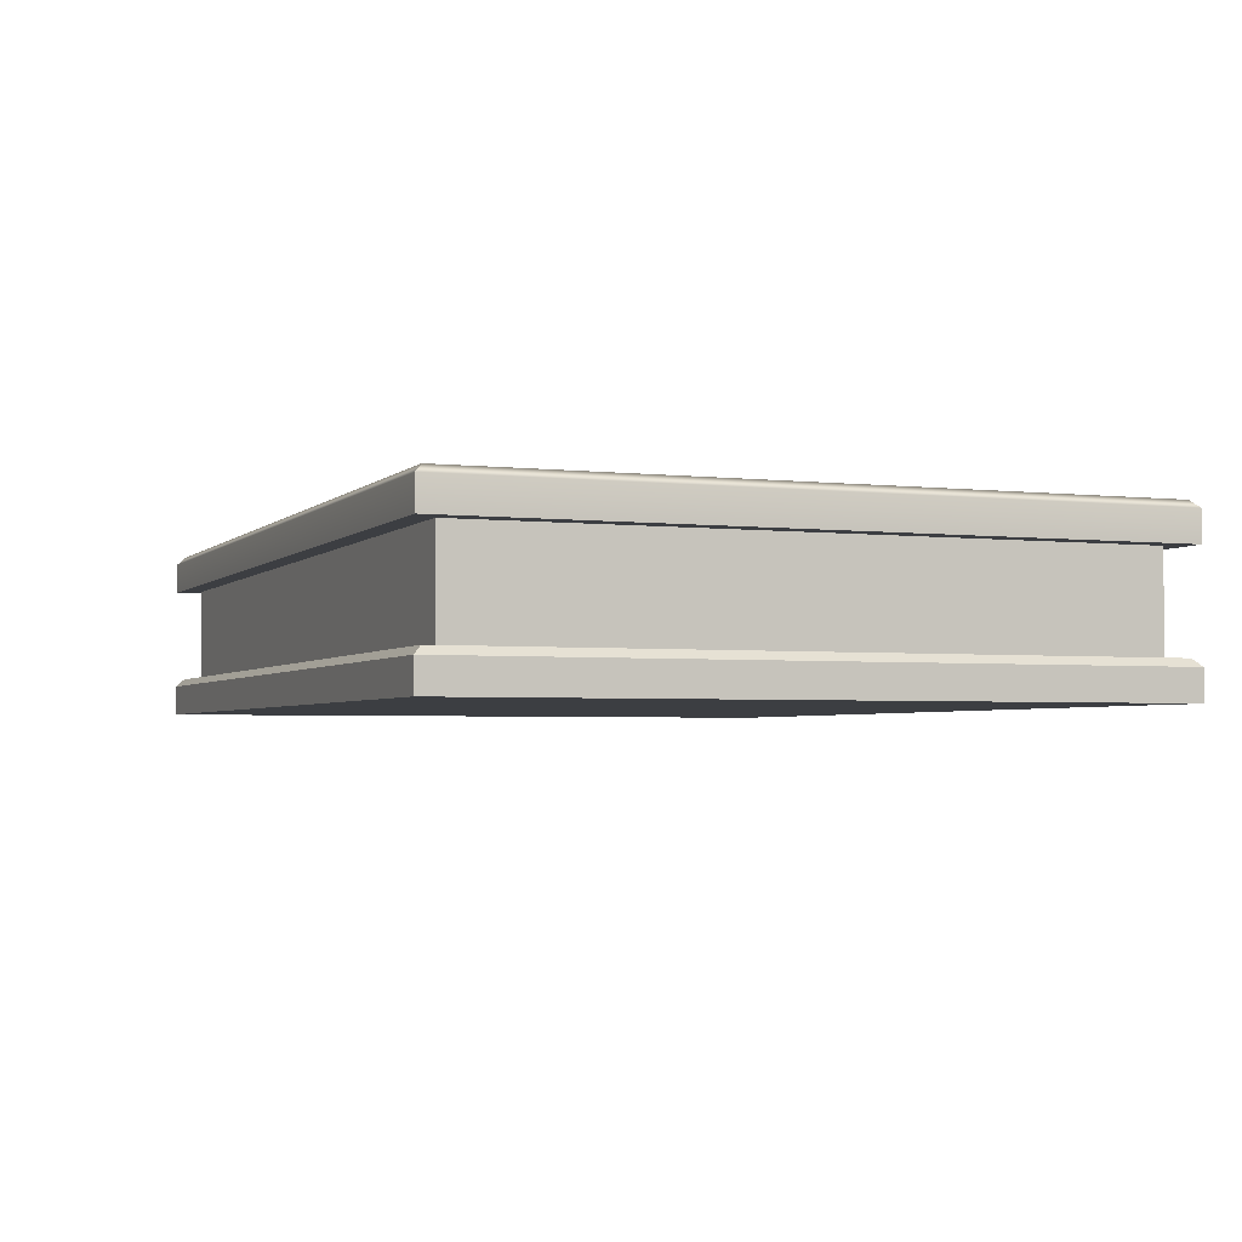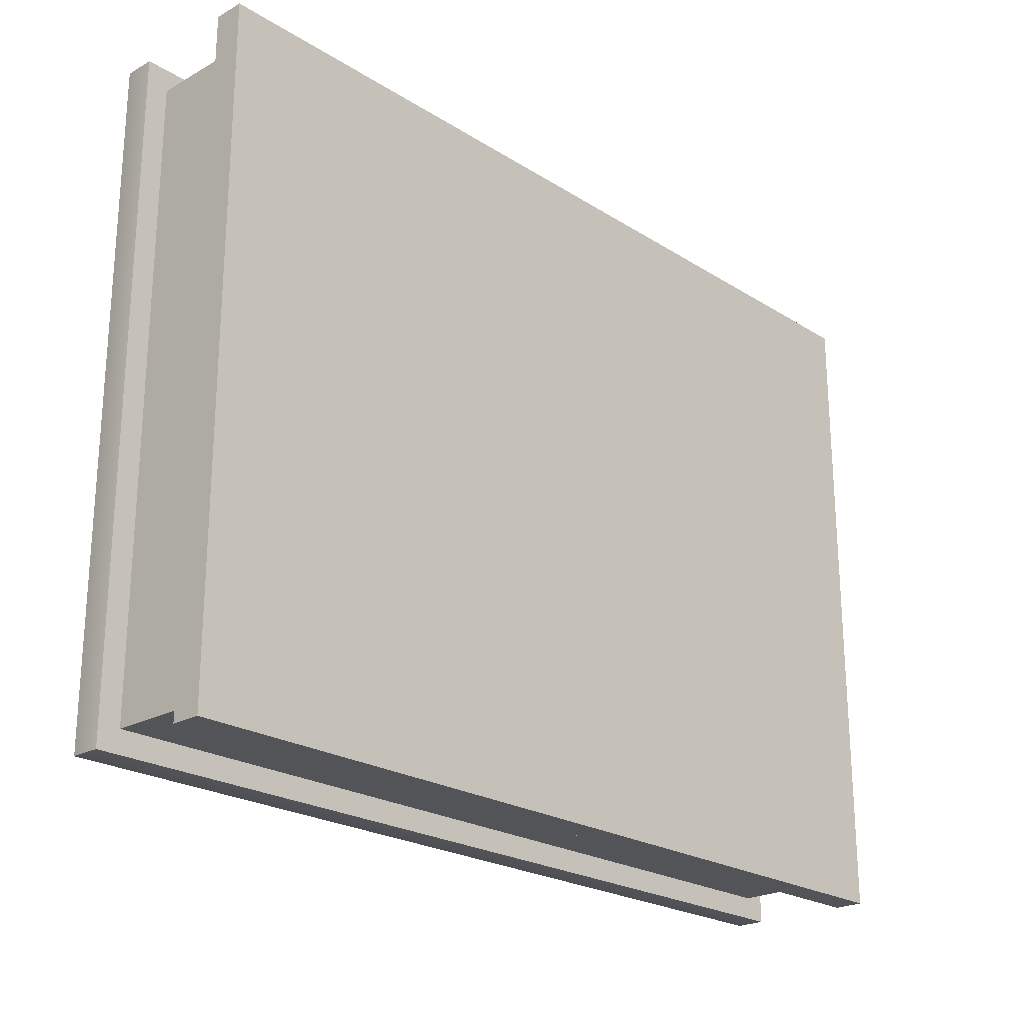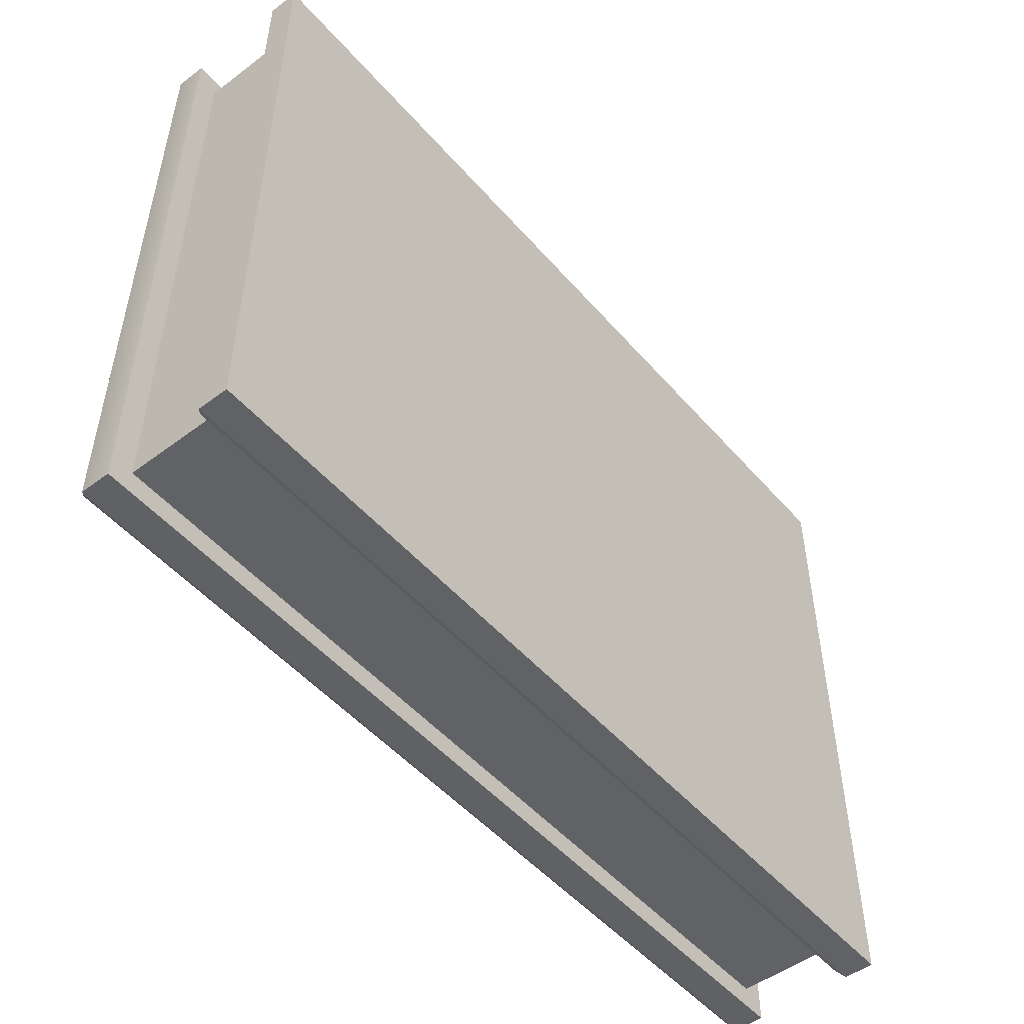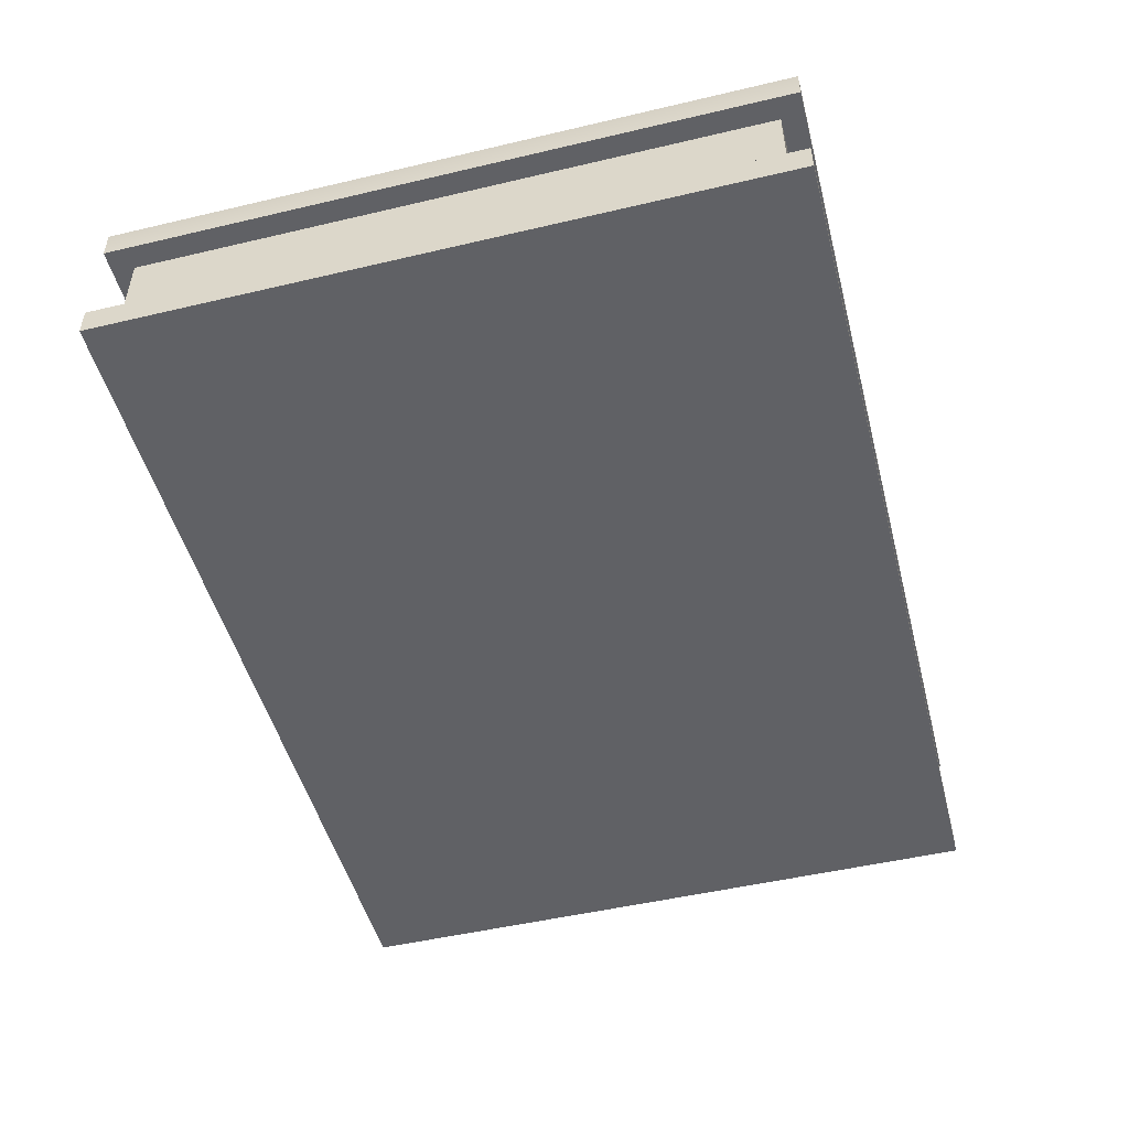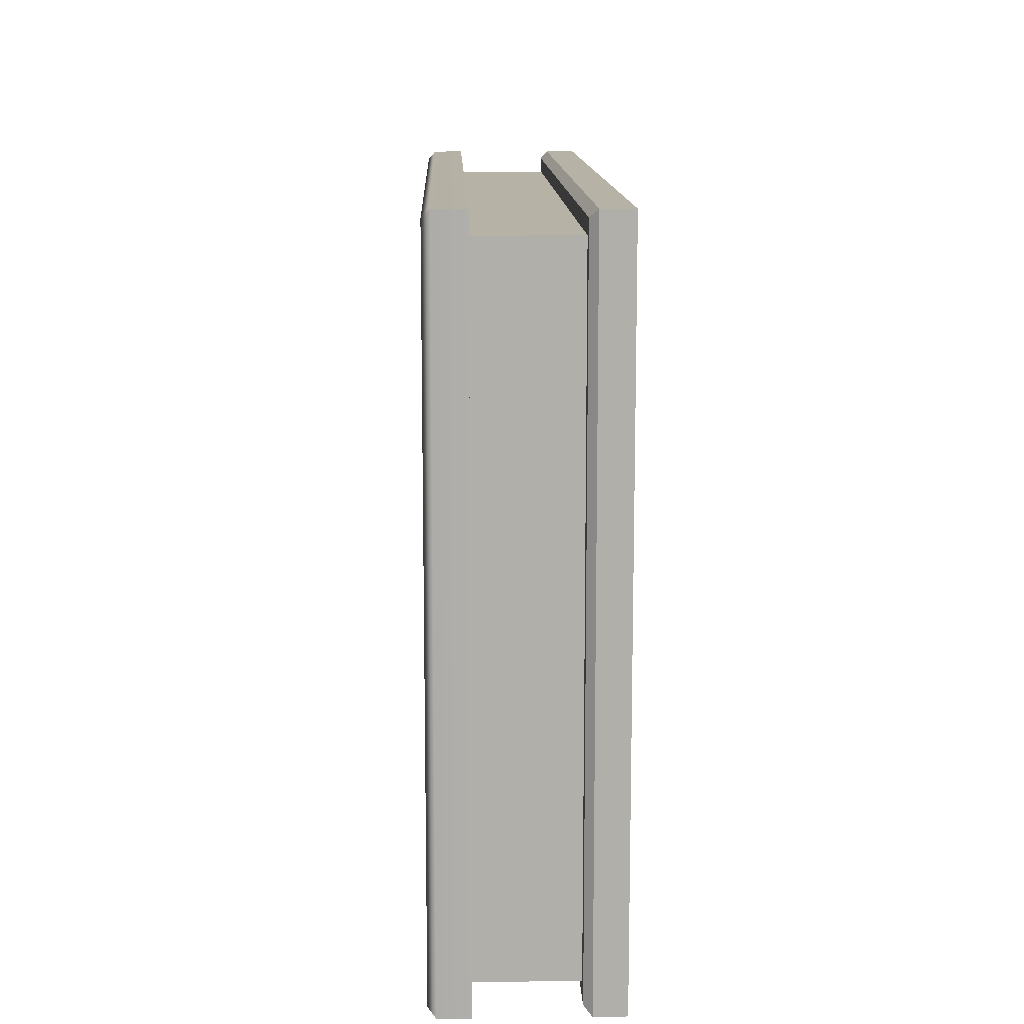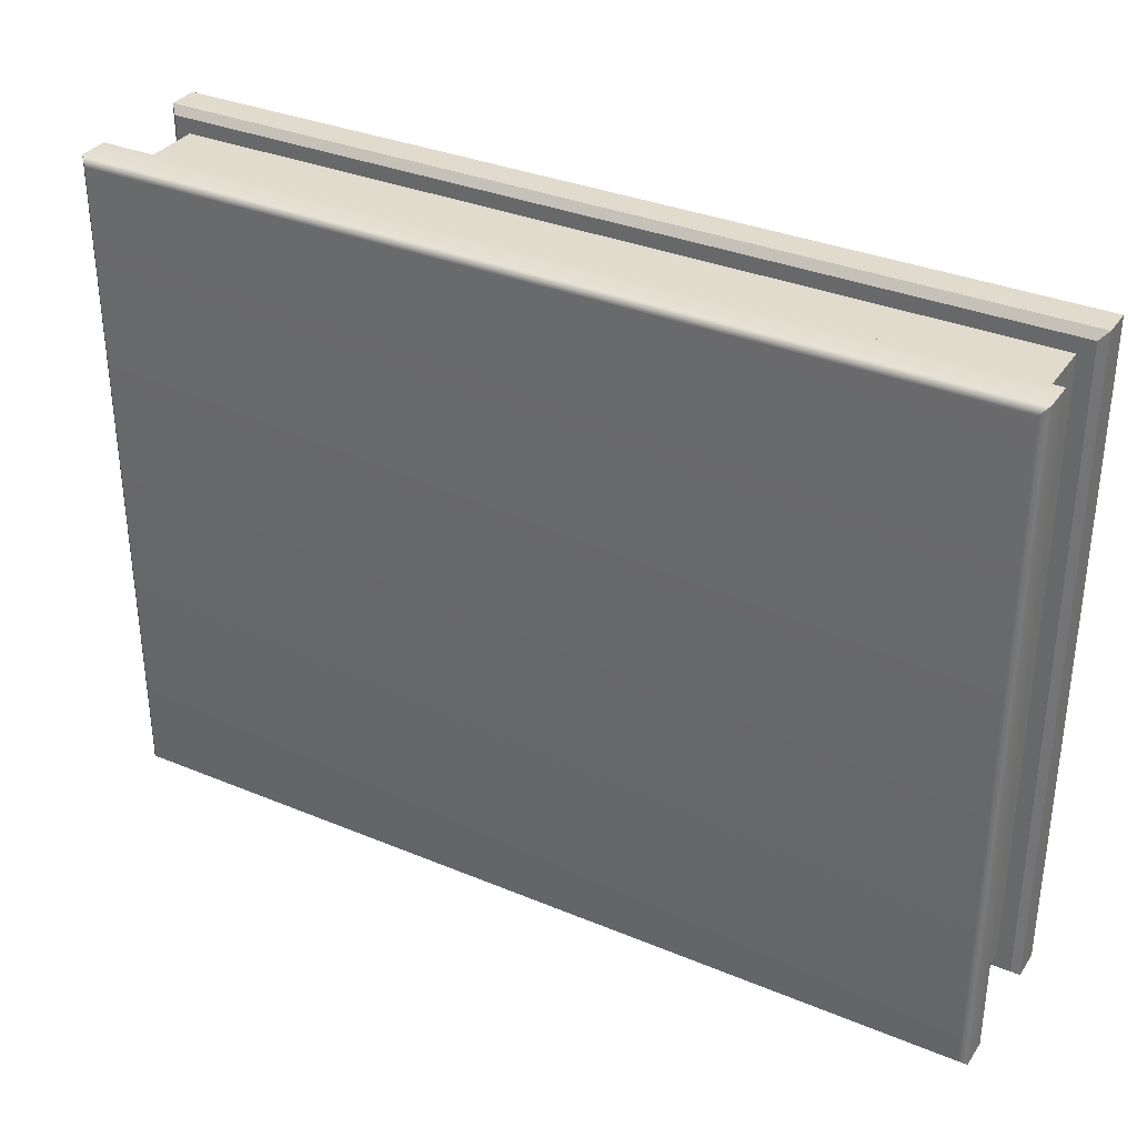
<metadata>
{"format":"obj","ext":"obj","renderer":"f3d","projection":"perspective","resolution":1024,"background":"white","views":[{"elev":-3.2,"azim":68.4,"up":"+Y"},{"elev":-23.0,"azim":-46.7,"up":"+Z"},{"elev":-50.5,"azim":-50.6,"up":"+Z"},{"elev":-49.5,"azim":104.6,"up":"+Y"},{"elev":12.2,"azim":-91.7,"up":"+Z"},{"elev":33.9,"azim":-150.6,"up":"+Z"}]}
</metadata>
<code>
g default
v -4 -1 3
v 4 -1 3
v -4 -1 -3
v 4 -1 -3
v -4 0.1667 3
v -4 0.1667 -3
v 4 0.1667 -3
v 4 0.1667 3
v -3.8 -0.6667 2.8
v -3.8 -0.6667 -2.8
v -3.8 0.1667 2.8
v -3.8 0.1667 -2.8
v 3.8 0.1667 -2.8
v 3.8 -0.6667 -2.8
v 3.8 -0.6667 2.8
v 3.8 0.1667 2.8
v -3.933 0.5 2.933
v -4 0.4333 3
v 3.933 0.5 2.933
v 4 0.4333 3
v -3.933 0.5 -2.933
v -4 0.4333 -3
v 3.933 0.5 -2.933
v 4 0.4333 -3
v -4 -0.7333 3
v -3.933 -0.6667 2.933
v -4 -0.7333 -3
v -3.933 -0.6667 -2.933
v 4 -0.7333 -3
v 3.933 -0.6667 -2.933
v 4 -0.7333 3
v 3.933 -0.6667 2.933
g pCube1
f 3 4 2 1
f 10 9 11 12
f 12 13 14 10
f 15 14 13 16
f 9 15 16 11
f 5 6 12 11
f 6 7 13 12
f 7 8 16 13
f 8 5 11 16
f 17 18 20 19
f 18 17 21 22
f 19 20 24 23
f 22 21 23 24
f 25 26 28 27
f 26 25 31 32
f 27 28 30 29
f 29 30 32 31
f 1 2 31 25
f 17 19 23 21
f 27 29 4 3
f 2 4 29 31
f 3 1 25 27
f 6 5 18 22
f 22 24 7 6
f 8 7 24 20
f 5 8 20 18
f 28 26 9 10
f 30 28 10 14
f 32 30 14 15
f 26 32 15 9

</code>
